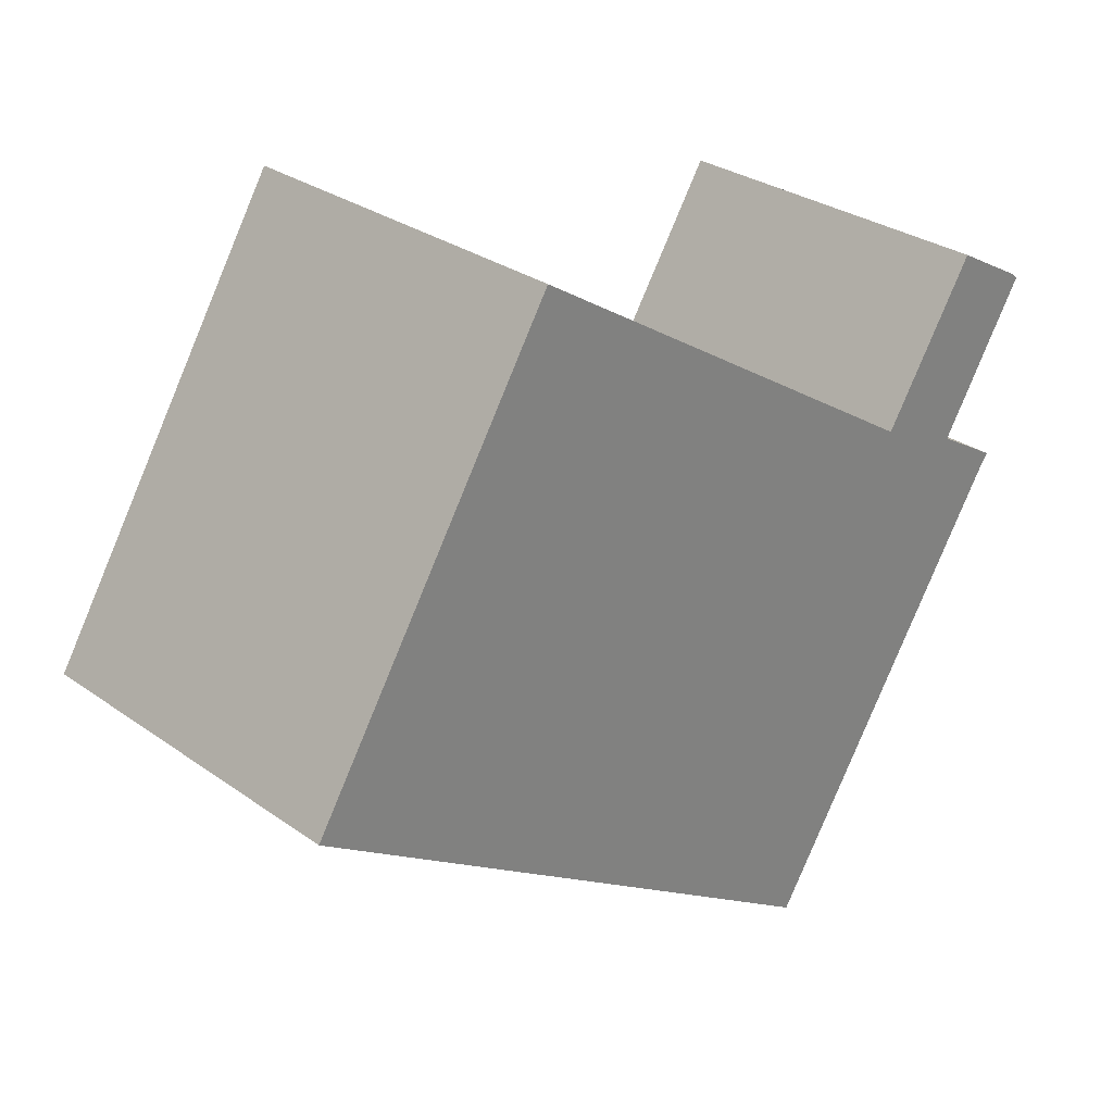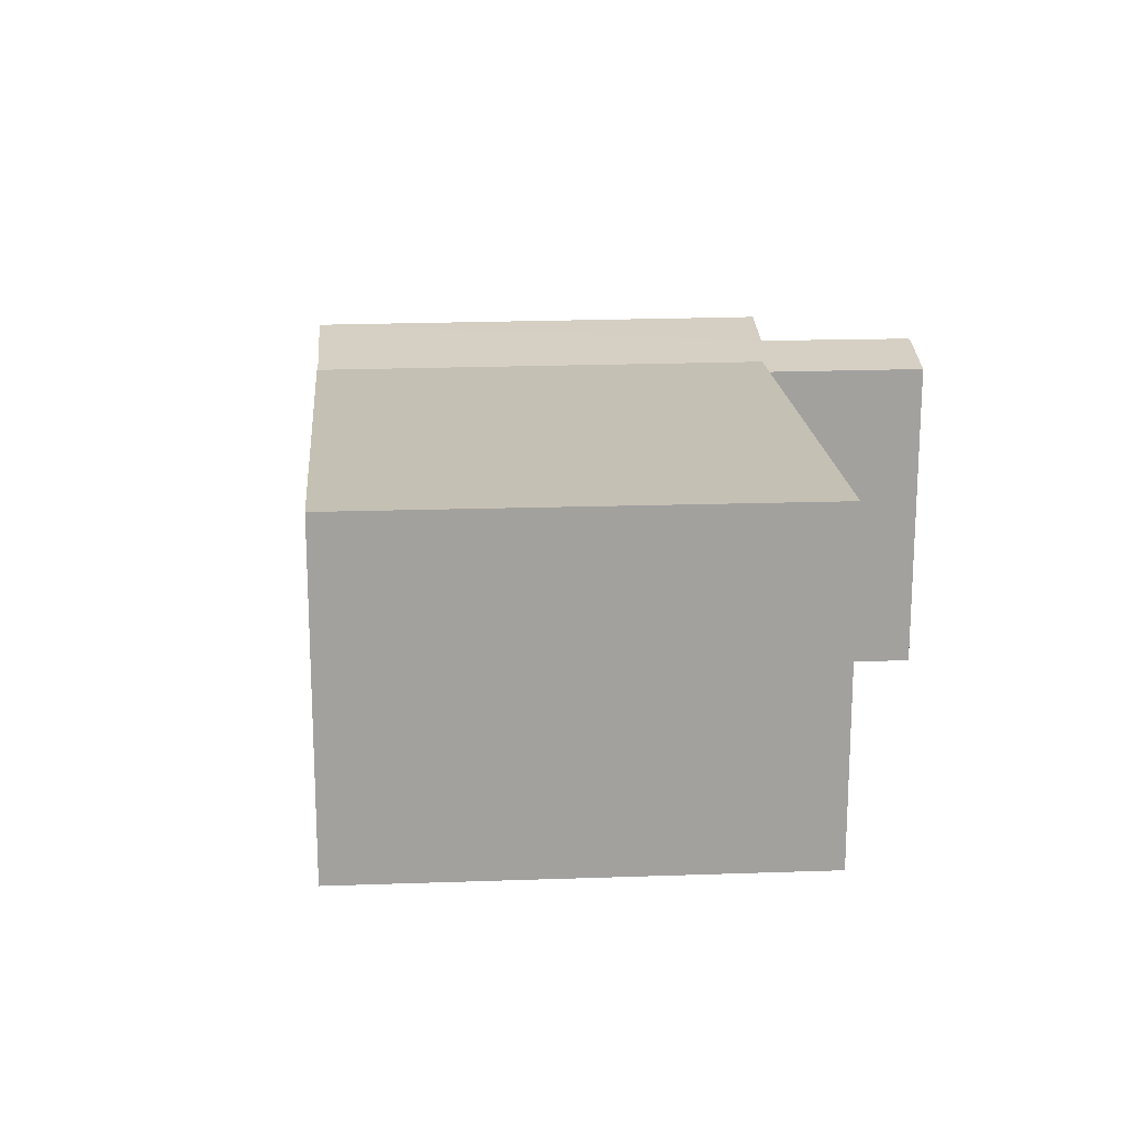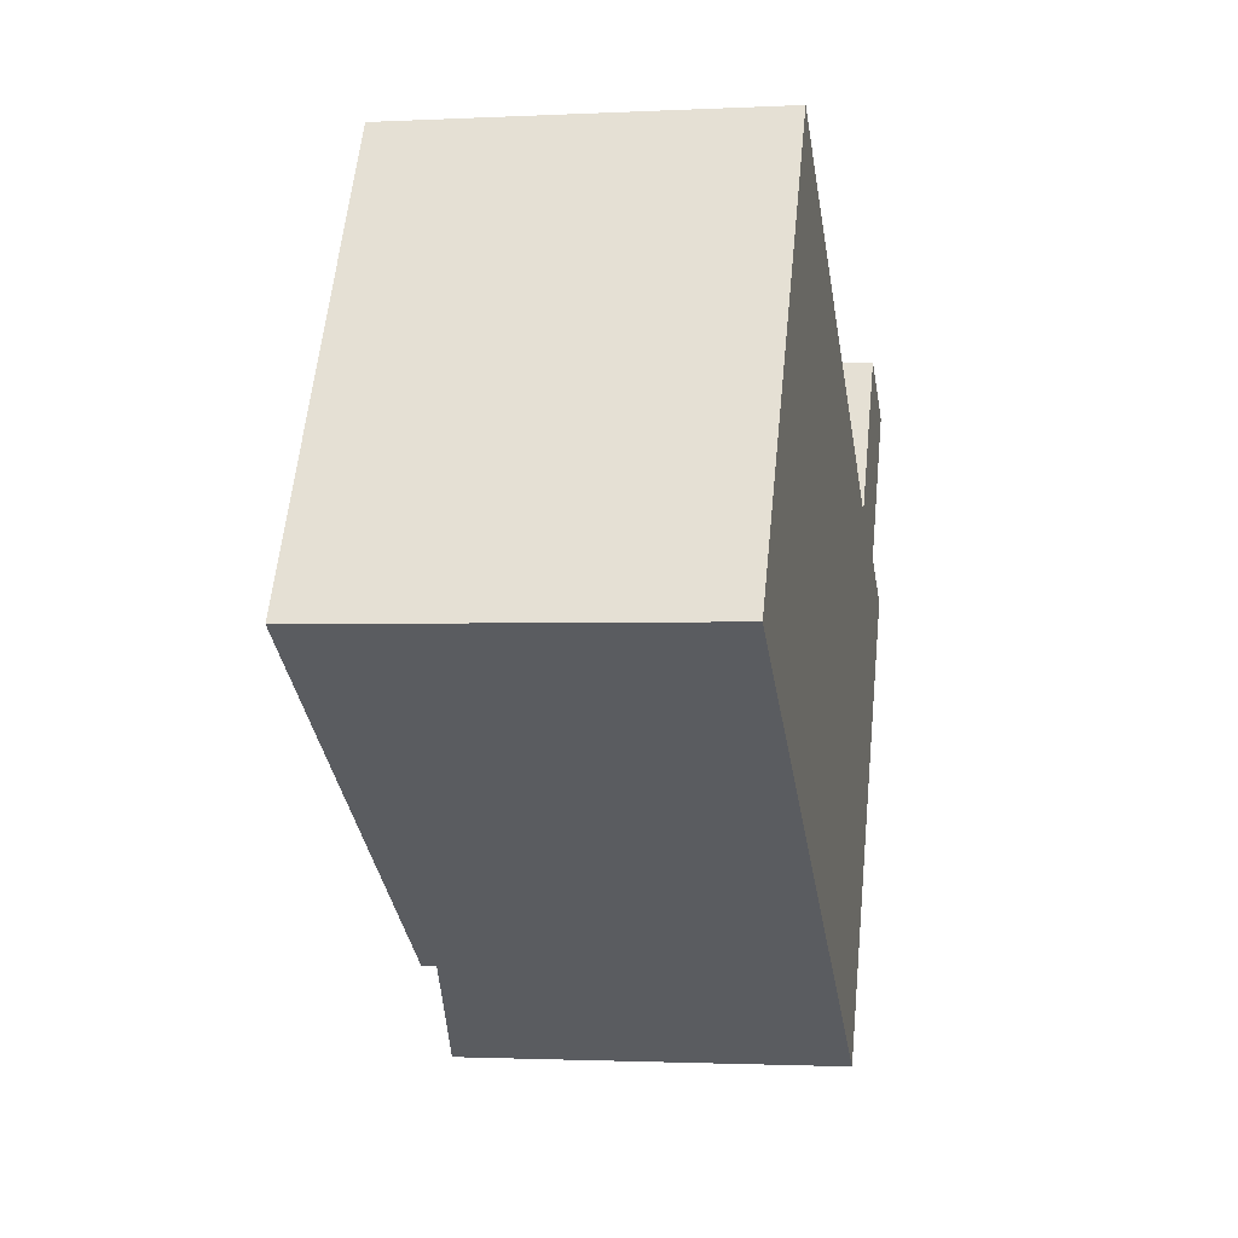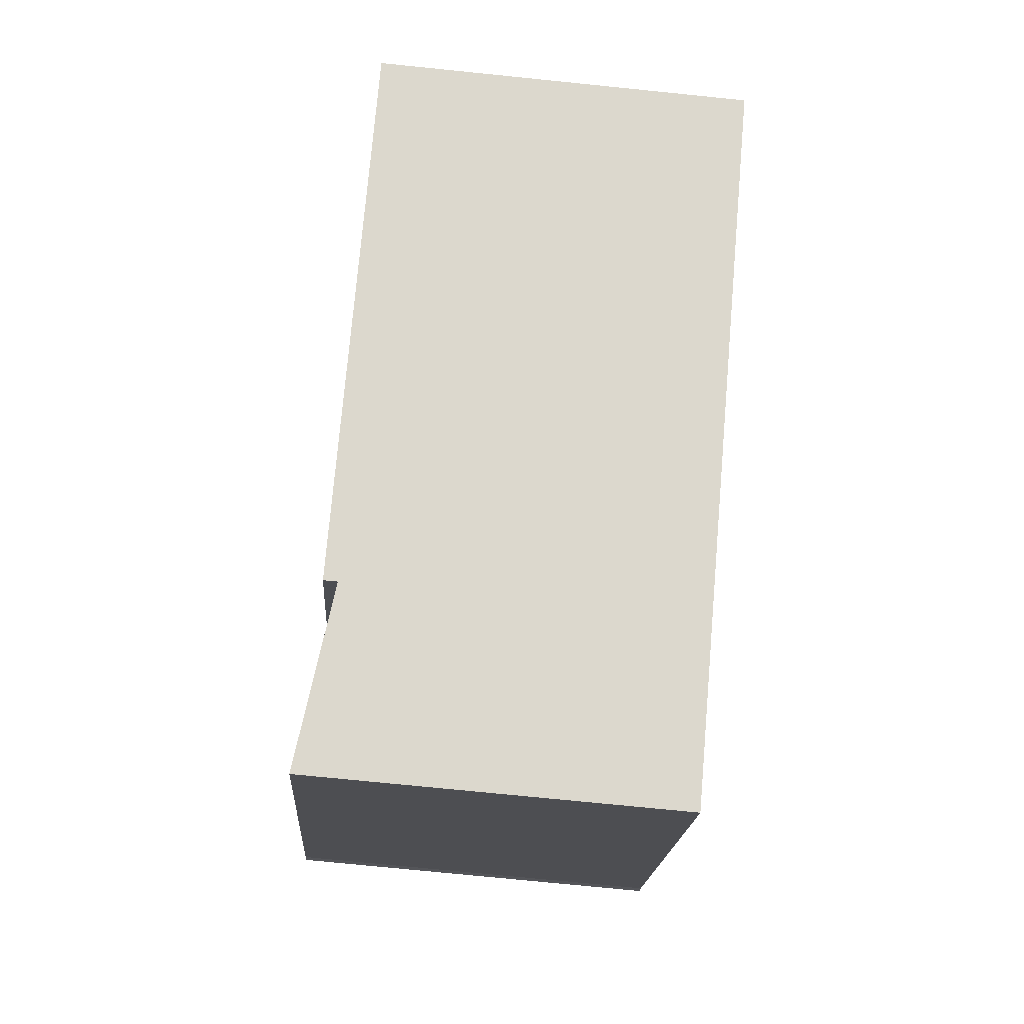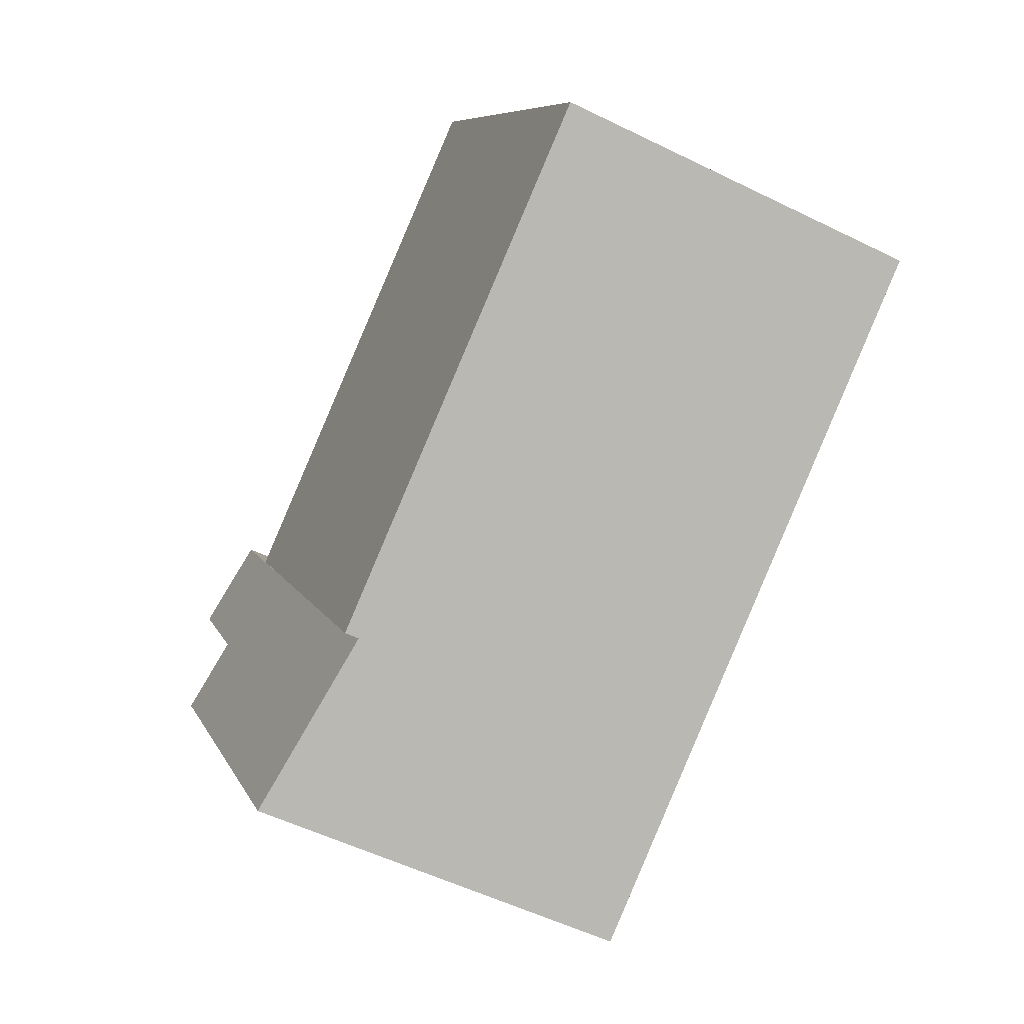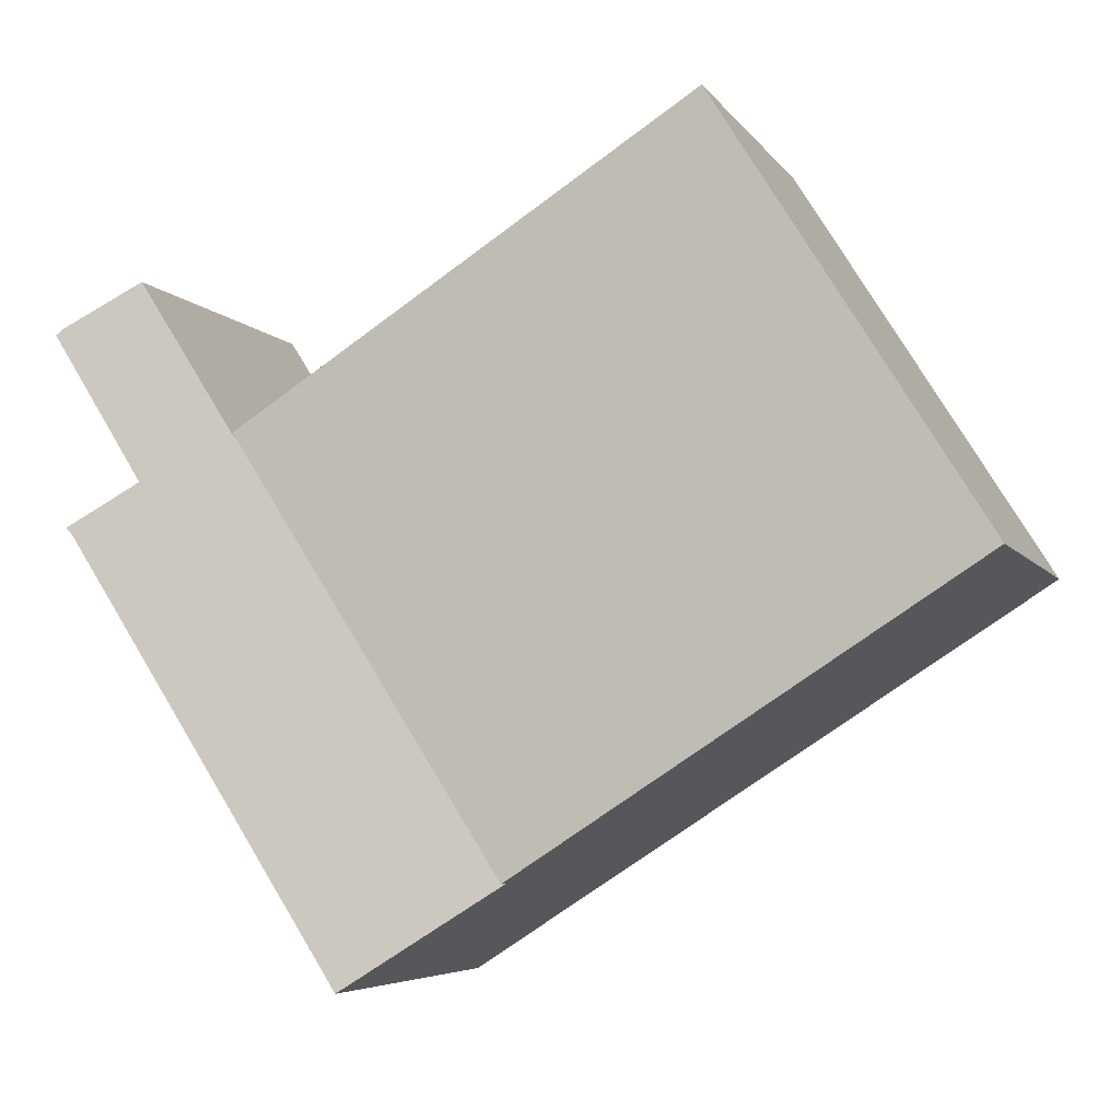
<metadata>
{"format":"obj","ext":"obj","renderer":"f3d","projection":"perspective","resolution":1024,"background":"white","views":[{"elev":29.8,"azim":-44.1,"up":"+Z"},{"elev":18.3,"azim":-61.9,"up":"+Y"},{"elev":-1.6,"azim":-79.4,"up":"+Z"},{"elev":-74.2,"azim":-95.8,"up":"+Z"},{"elev":-53.7,"azim":-117.7,"up":"+Z"},{"elev":-5.4,"azim":-161.8,"up":"+Z"}]}
</metadata>
<code>
v  16.24 6.935 0.619
v  15.07 6.737 1.56
v  16.38 6.939 0.778
v  11.19 6.931 -7.201
v  8.333 6.48 -5.364
v  13.37 6.493 2.299
v  15.21 6.493 5.174
v  13.59 6.493 2.643
v  13.29 6.48 2.352
v  15.13 6.737 1.651
v  16.64 6.71 4.377
v  16.77 6.733 4.262
v  15.21 -3.168e-16 5.174
v  13.59 -1.618e-16 2.643
v  13.37 -1.408e-16 2.299
v  8.333 3.284e-16 -5.364
v  13.29 -1.44e-16 2.352
v  16.64 -2.68e-16 4.377
v  16.77 -2.61e-16 4.262
v  16.38 -4.764e-17 0.778
v  15.07 -9.552e-17 1.56
v  15.13 -1.011e-16 1.651
v  16.24 -3.79e-17 0.619
v  11.19 4.409e-16 -7.201
v  0 6.738 4.126e-16
v  13.29 6.738 2.352
v  8.333 6.738 -5.364
v  4.848 6.738 7.769
v  4.848 -4.757e-16 7.769
v  0 0 0
g defaultobject
f 1 2 3
f 2 1 4
f 2 4 5
f 2 5 6
f 2 6 7
f 7 6 8
f 6 5 9
f 10 11 12
f 11 10 7
f 7 10 2
f 8 13 7
f 13 8 6
f 13 6 14
f 14 6 15
f 16 9 5
f 9 16 17
f 7 18 11
f 18 7 13
f 11 19 12
f 19 11 18
f 2 20 3
f 20 2 21
f 9 15 6
f 15 9 17
f 19 10 12
f 10 19 2
f 2 19 21
f 21 19 22
f 20 1 3
f 1 20 23
f 23 4 1
f 4 23 24
f 24 5 4
f 5 24 16
f 19 15 22
f 15 19 14
f 14 19 13
f 13 19 18
f 23 16 24
f 16 23 15
f 16 15 17
f 15 23 20
f 15 20 21
f 15 21 22
f 25 26 27
f 26 25 28
f 29 26 28
f 26 29 17
f 17 27 26
f 27 17 16
f 16 25 27
f 25 16 30
f 30 28 25
f 28 30 29
f 30 17 29
f 17 30 16

</code>
